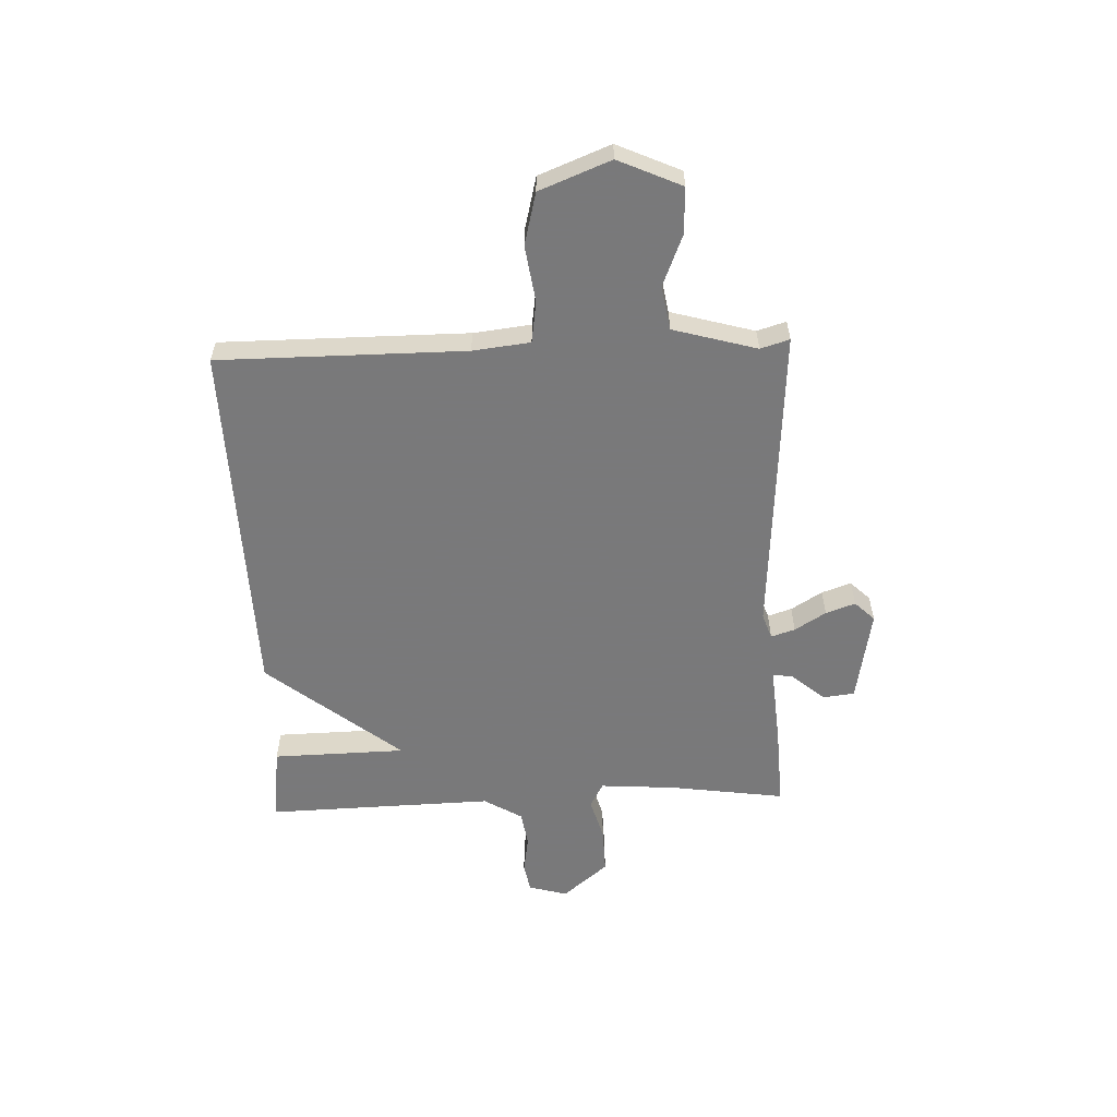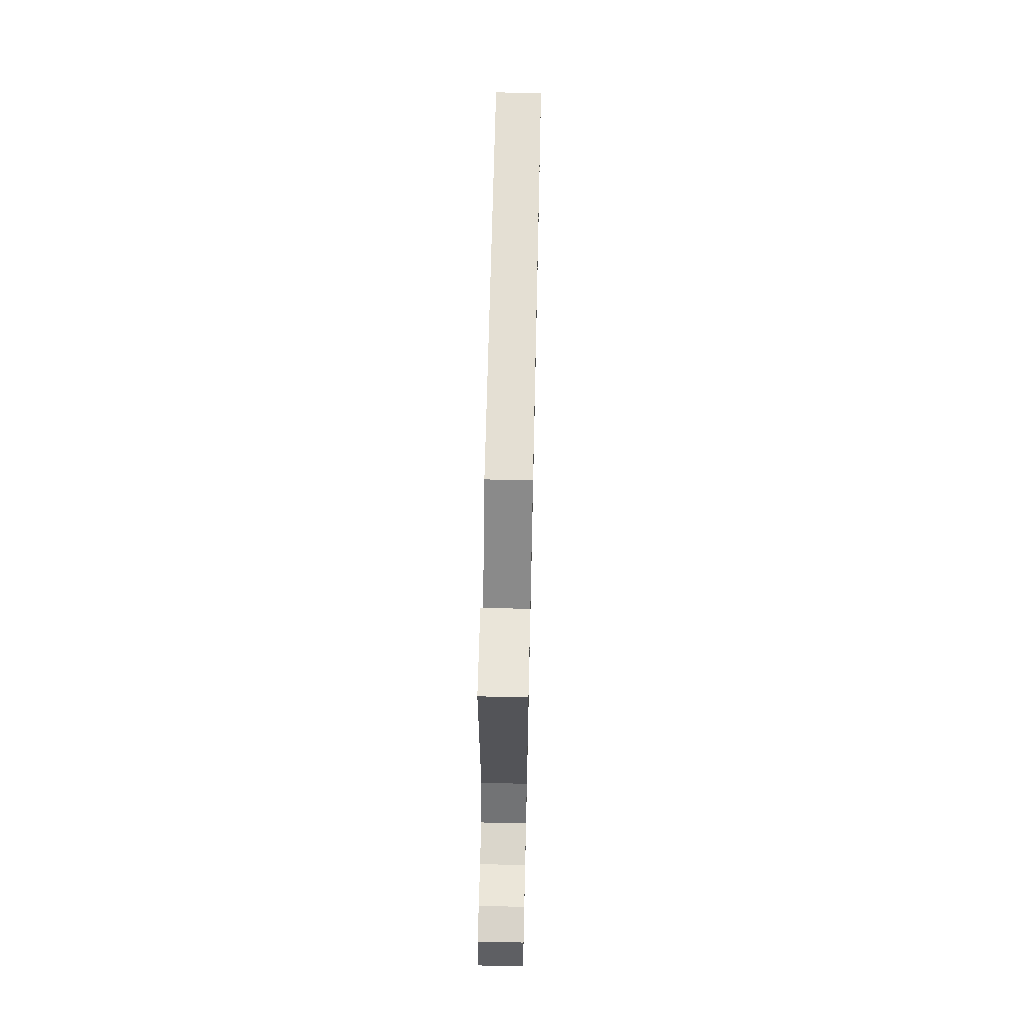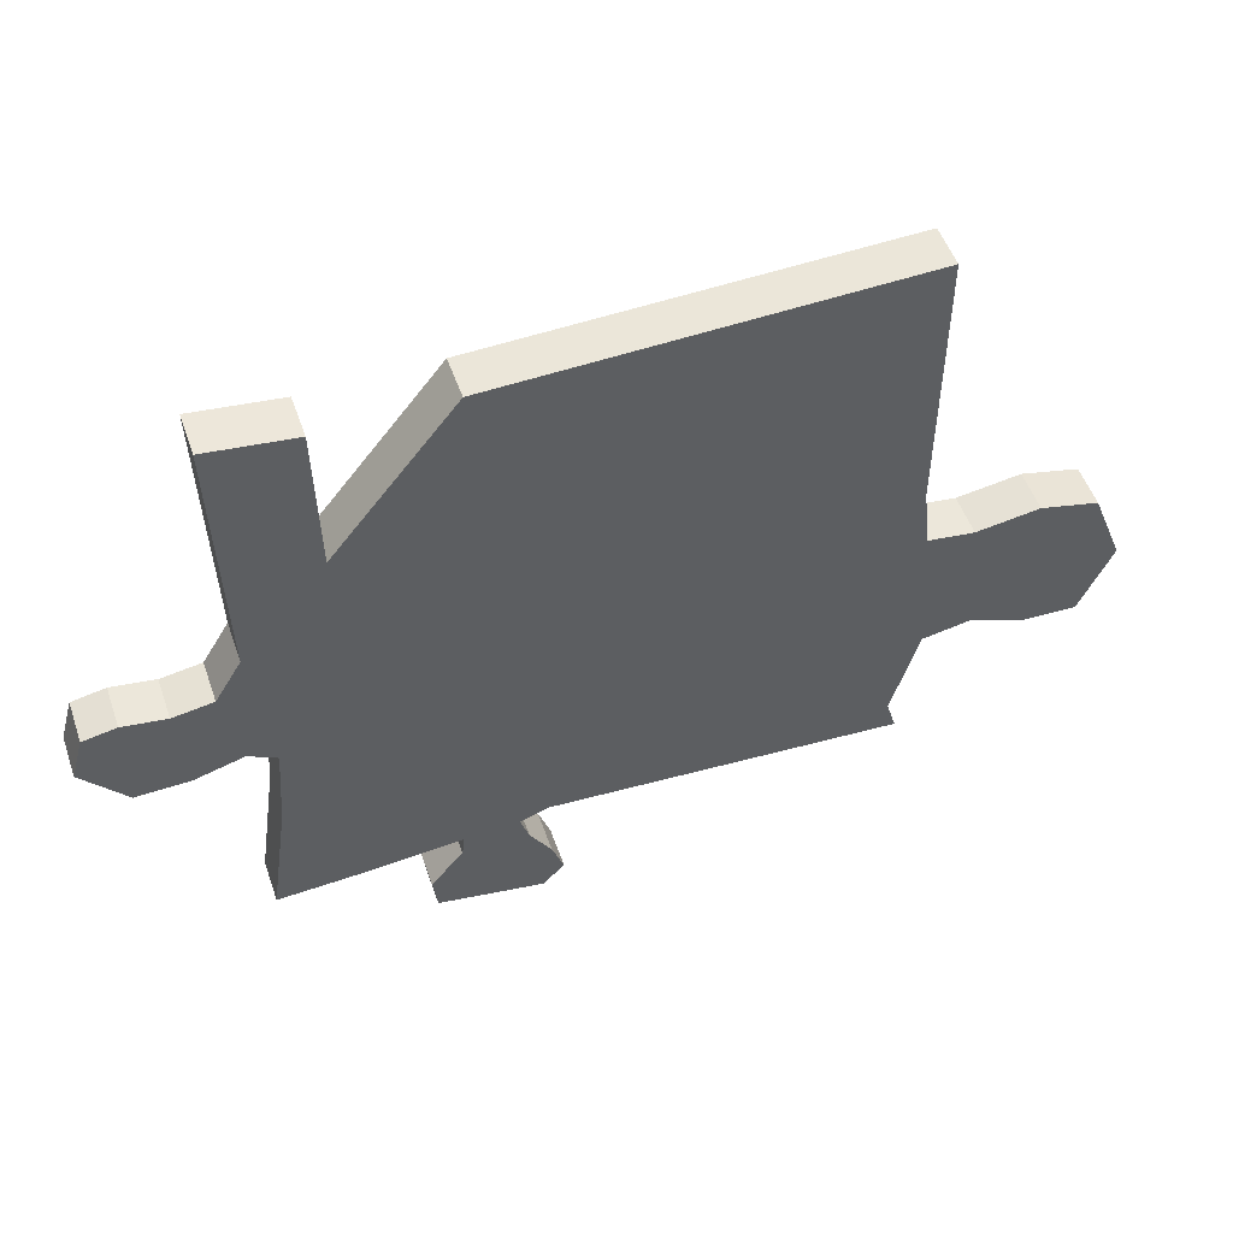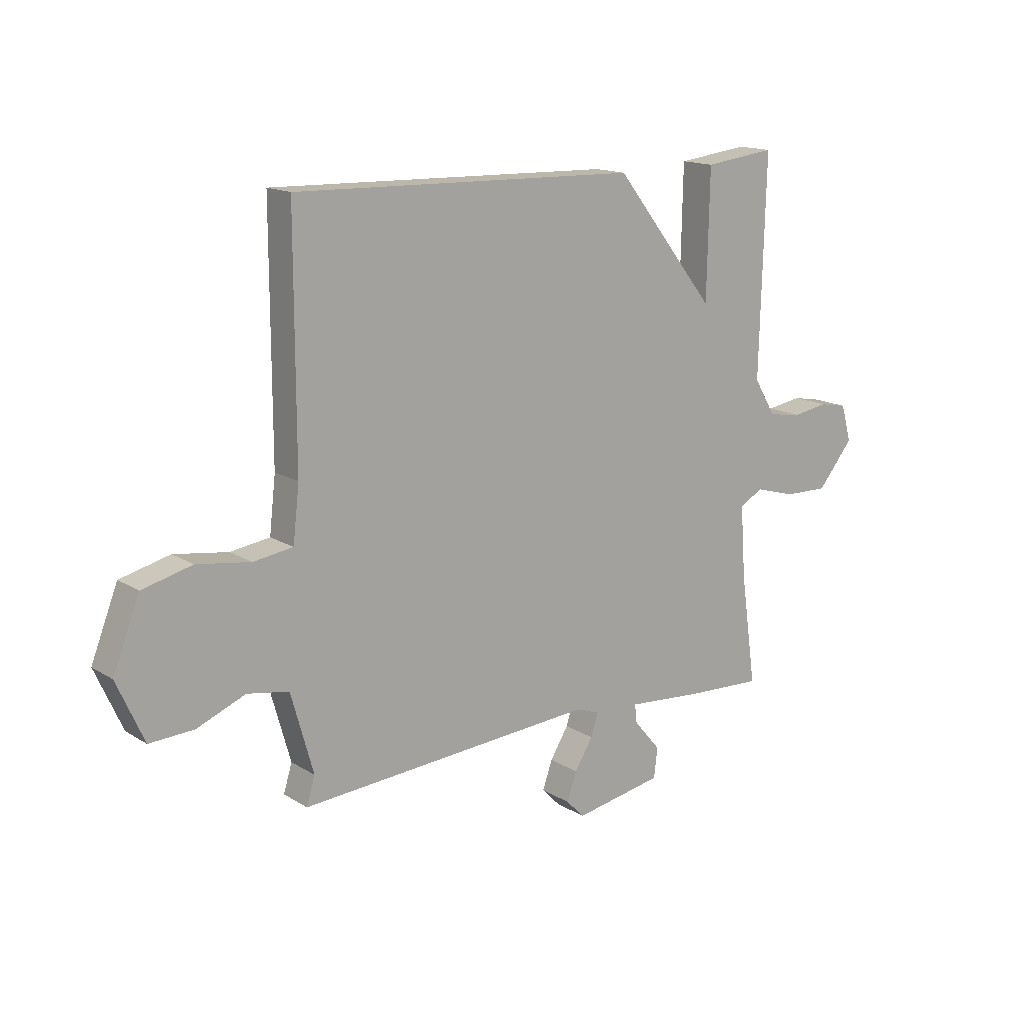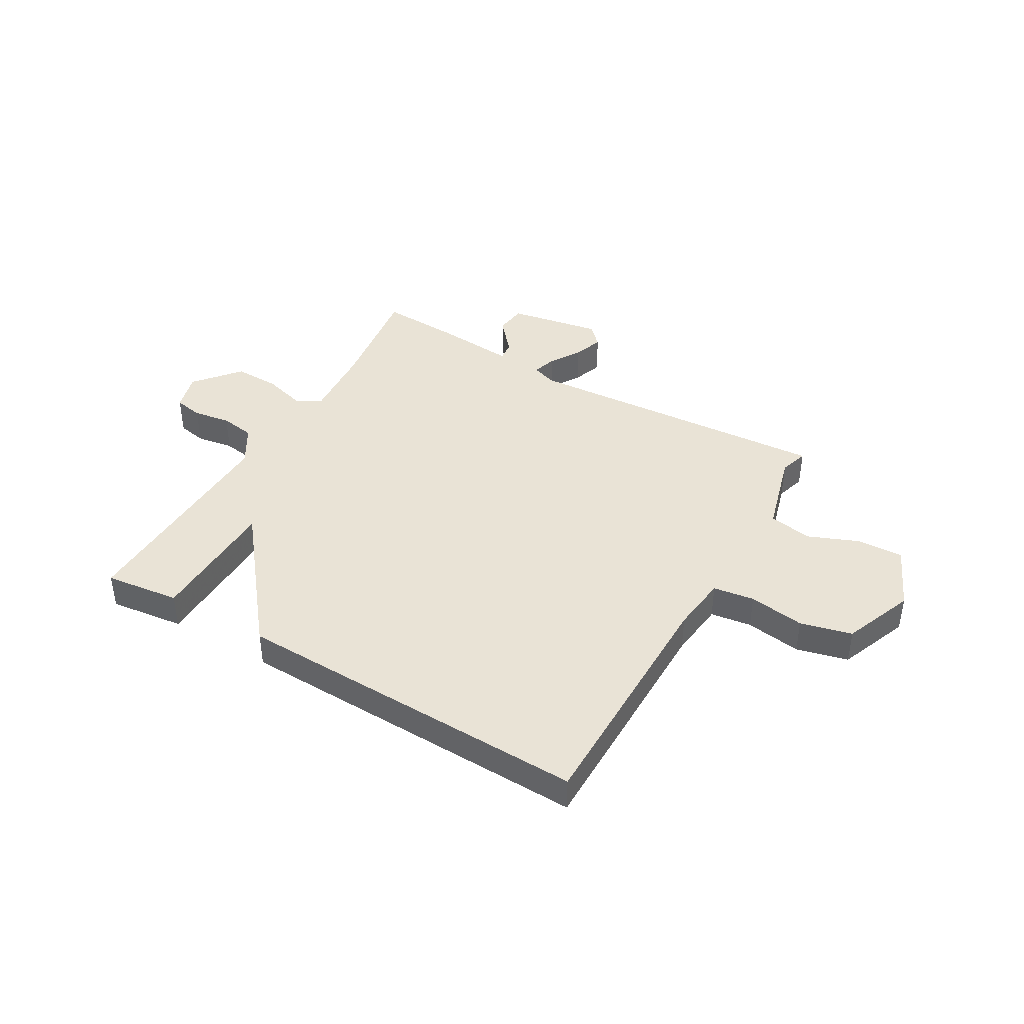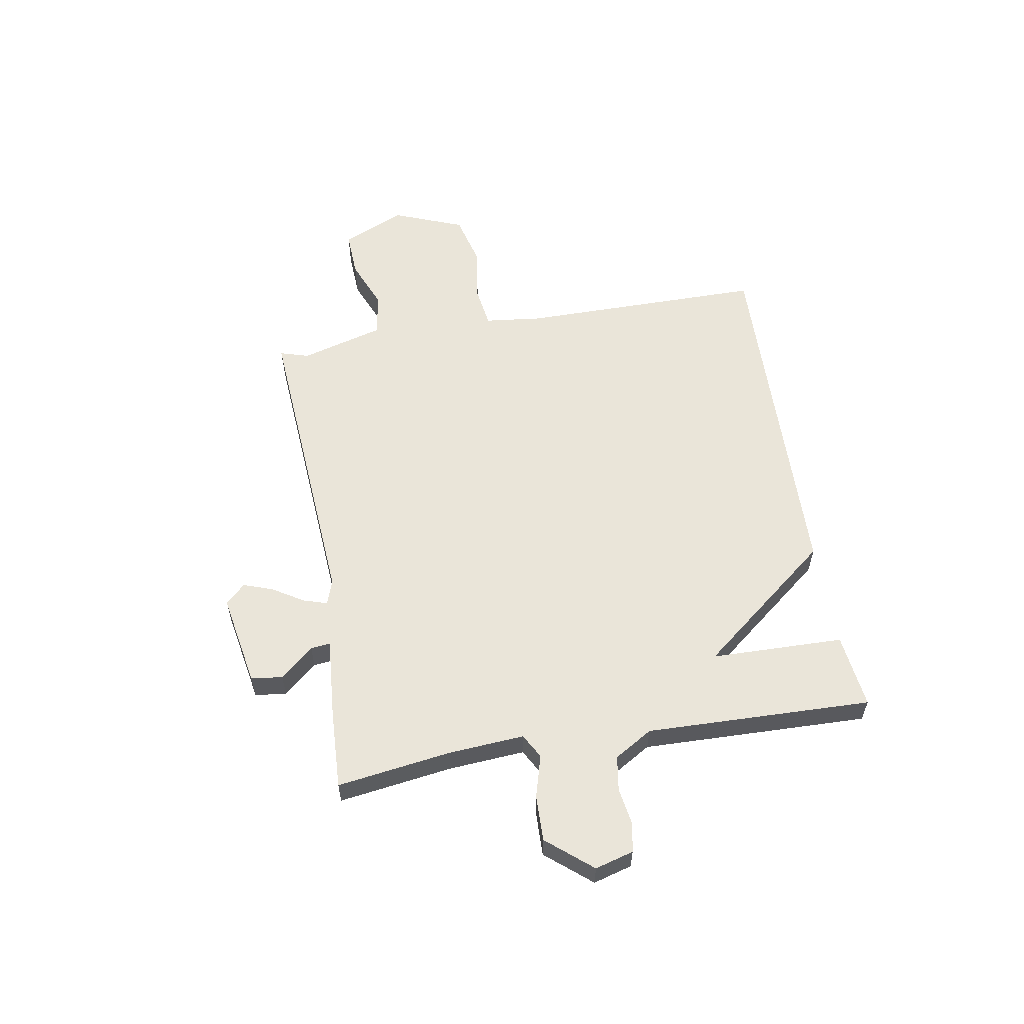
<metadata>
{"format":"obj","ext":"obj","renderer":"f3d","projection":"perspective","resolution":1024,"background":"white","views":[{"elev":-57.8,"azim":92.3,"up":"+Y"},{"elev":65.1,"azim":-88.7,"up":"+Z"},{"elev":51.8,"azim":-19.0,"up":"+Z"},{"elev":15.2,"azim":142.2,"up":"+Z"},{"elev":42.0,"azim":30.2,"up":"+Y"},{"elev":57.9,"azim":-99.7,"up":"+Y"}]}
</metadata>
<code>
v 0.5 0.07 0.5
v 0.5 0.07 0.049
v 0.512 0.07 -0.056
v 0.588 0.07 -0.067
v 0.691 0.07 -0.052
v 0.786 0.07 -0.076
v 0.837 0.07 -0.206
v 0.785 0.07 -0.322
v 0.7 0.07 -0.318
v 0.607 0.07 -0.28
v 0.527 0.07 -0.294
v 0.484 0.07 -0.447
v 0.5 0.07 -0.5
v -0.071 0.07 -0.46
v -0.117 0.07 -0.476
v -0.103 0.07 -0.52
v -0.068 0.07 -0.577
v -0.049 0.07 -0.631
v -0.084 0.07 -0.667
v -0.255 0.07 -0.636
v -0.262 0.07 -0.578
v -0.21 0.07 -0.517
v -0.206 0.07 -0.481
v -0.354 0.07 -0.493
v -0.5 0.07 -0.5
v -0.47 0.07 -0.289
v -0.46 0.07 -0.15
v -0.505 0.07 -0.125
v -0.583 0.07 -0.147
v -0.668 0.07 -0.149
v -0.737 0.07 -0.066
v -0.717 0.07 0.005
v -0.664 0.07 0.015
v -0.595 0.07 0.004
v -0.531 0.07 0.014
v -0.489 0.07 0.084
v -0.5 0.07 0.5
v -0.362 0.07 0.483
v -0.357 0.07 0.239
v -0.162 0.07 0.483
v 0.5 0 0.5
v 0.5 0 0.049
v 0.512 0 -0.056
v 0.588 0 -0.067
v 0.691 0 -0.052
v 0.786 0 -0.076
v 0.837 0 -0.206
v 0.785 0 -0.322
v 0.7 0 -0.318
v 0.607 0 -0.28
v 0.527 0 -0.294
v 0.484 0 -0.447
v 0.5 0 -0.5
v -0.071 0 -0.46
v -0.117 0 -0.476
v -0.103 0 -0.52
v -0.068 0 -0.577
v -0.049 0 -0.631
v -0.084 0 -0.667
v -0.255 0 -0.636
v -0.262 0 -0.578
v -0.21 0 -0.517
v -0.206 0 -0.481
v -0.354 0 -0.493
v -0.5 0 -0.5
v -0.47 0 -0.289
v -0.46 0 -0.15
v -0.505 0 -0.125
v -0.583 0 -0.147
v -0.668 0 -0.149
v -0.737 0 -0.066
v -0.717 0 0.005
v -0.664 0 0.015
v -0.595 0 0.004
v -0.531 0 0.014
v -0.489 0 0.084
v -0.5 0 0.5
v -0.362 0 0.483
v -0.357 0 0.239
v -0.162 0 0.483
f 39 40 1 2
f 36 37 38 39
f 39 2 3
f 36 39 3
f 35 36 3
f 34 35 3 4
f 32 33 34
f 31 32 34
f 30 31 34
f 29 30 34
f 28 29 34
f 27 28 34 4
f 26 27 4
f 5 6 7
f 4 5 7
f 26 4 7
f 25 26 7
f 24 25 7
f 23 24 7
f 20 21 22
f 19 20 22
f 18 19 22
f 17 18 22
f 16 17 22
f 15 16 22 23
f 14 15 23
f 12 13 14
f 11 12 14
f 11 14 23 7
f 7 8 9 10
f 7 10 11
f 42 41 80 79
f 79 78 77 76
f 43 42 79
f 43 79 76
f 43 76 75
f 44 43 75 74
f 74 73 72
f 74 72 71
f 74 71 70
f 74 70 69
f 74 69 68
f 44 74 68 67
f 44 67 66
f 47 46 45
f 47 45 44
f 47 44 66
f 47 66 65
f 47 65 64
f 47 64 63
f 62 61 60
f 62 60 59
f 62 59 58
f 62 58 57
f 62 57 56
f 63 62 56 55
f 63 55 54
f 54 53 52
f 54 52 51
f 47 63 54 51
f 50 49 48 47
f 51 50 47
f 1 41 42 2
f 2 42 43 3
f 3 43 44 4
f 4 44 45 5
f 5 45 46 6
f 6 46 47 7
f 7 47 48 8
f 8 48 49 9
f 9 49 50 10
f 10 50 51 11
f 11 51 52 12
f 12 52 53 13
f 13 53 54 14
f 14 54 55 15
f 15 55 56 16
f 16 56 57 17
f 17 57 58 18
f 18 58 59 19
f 19 59 60 20
f 20 60 61 21
f 21 61 62 22
f 22 62 63 23
f 23 63 64 24
f 24 64 65 25
f 25 65 66 26
f 26 66 67 27
f 27 67 68 28
f 28 68 69 29
f 29 69 70 30
f 30 70 71 31
f 31 71 72 32
f 32 72 73 33
f 33 73 74 34
f 34 74 75 35
f 35 75 76 36
f 36 76 77 37
f 37 77 78 38
f 38 78 79 39
f 39 79 80 40
f 40 80 41 1

</code>
